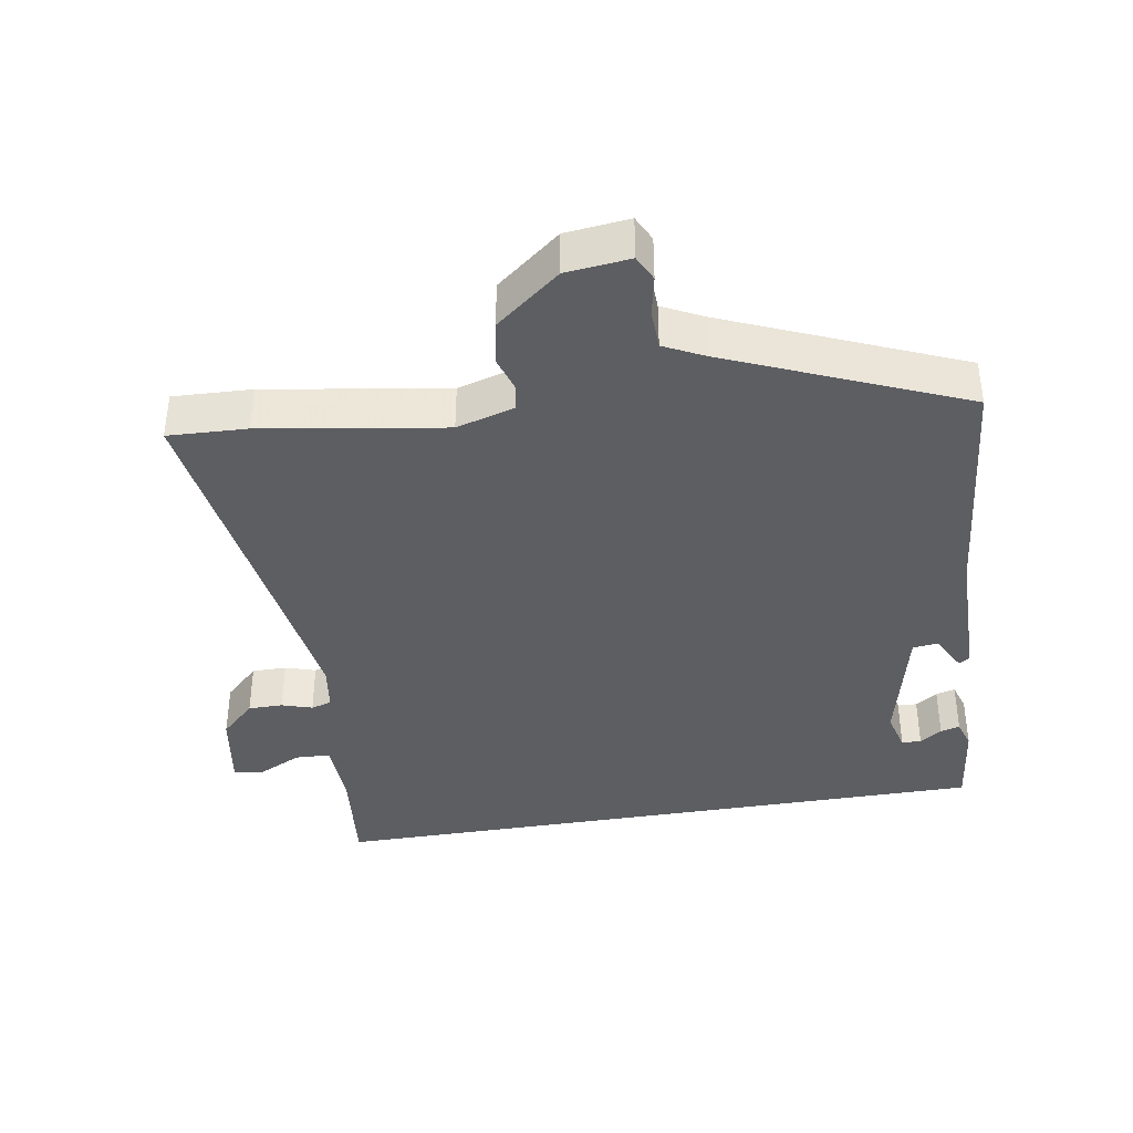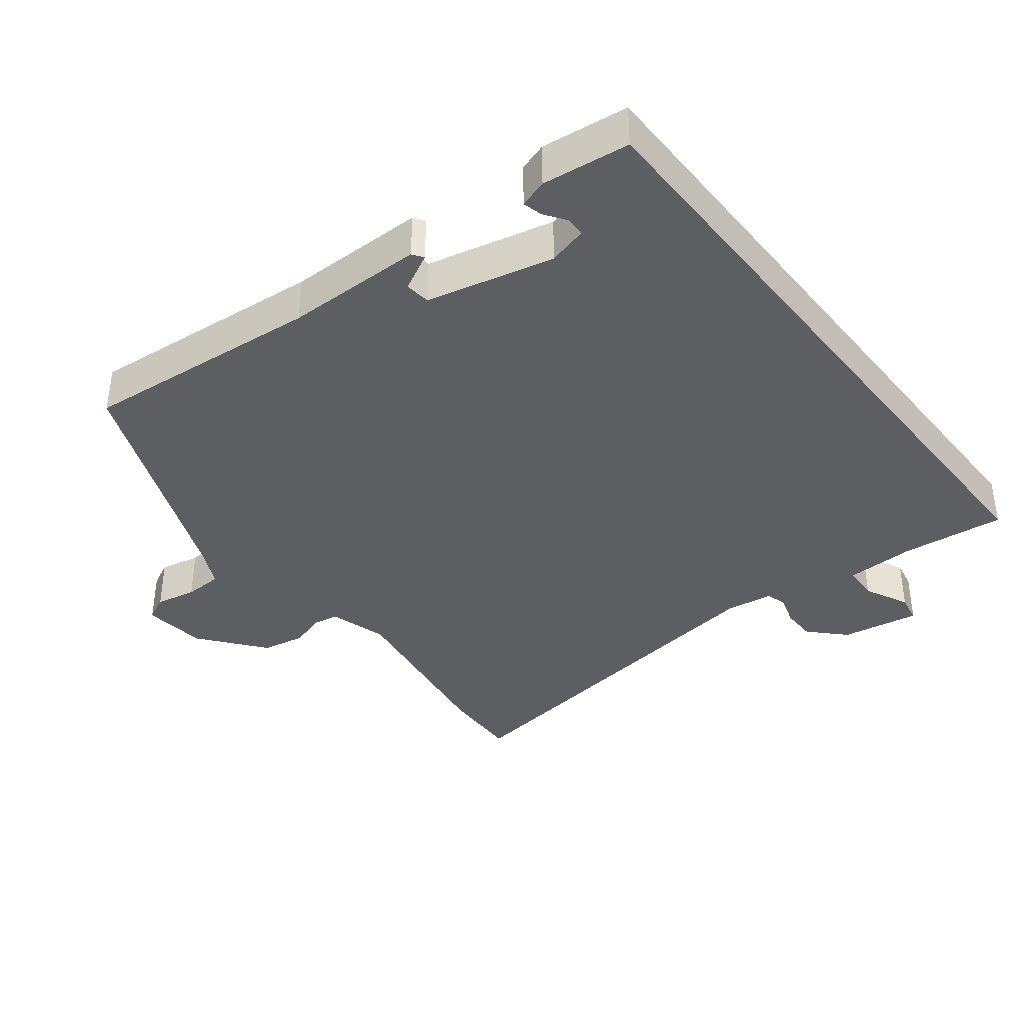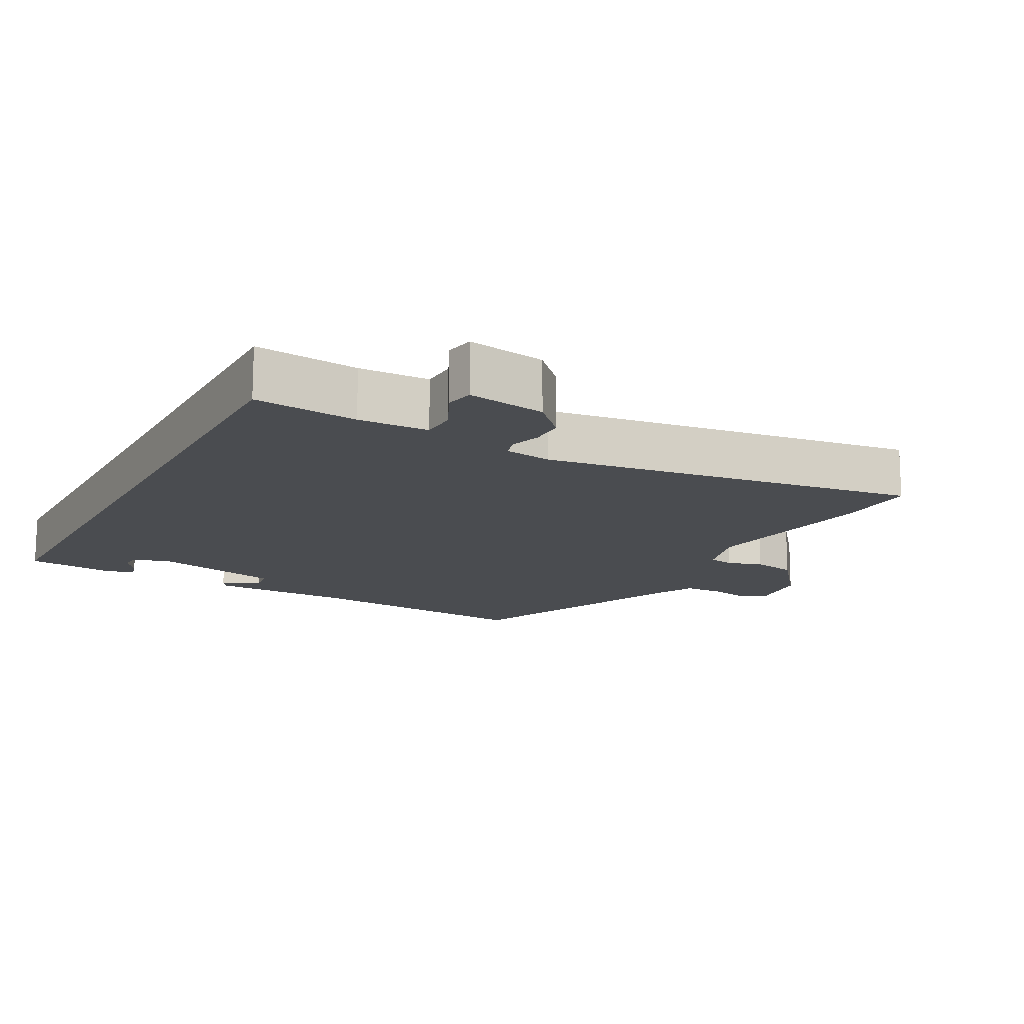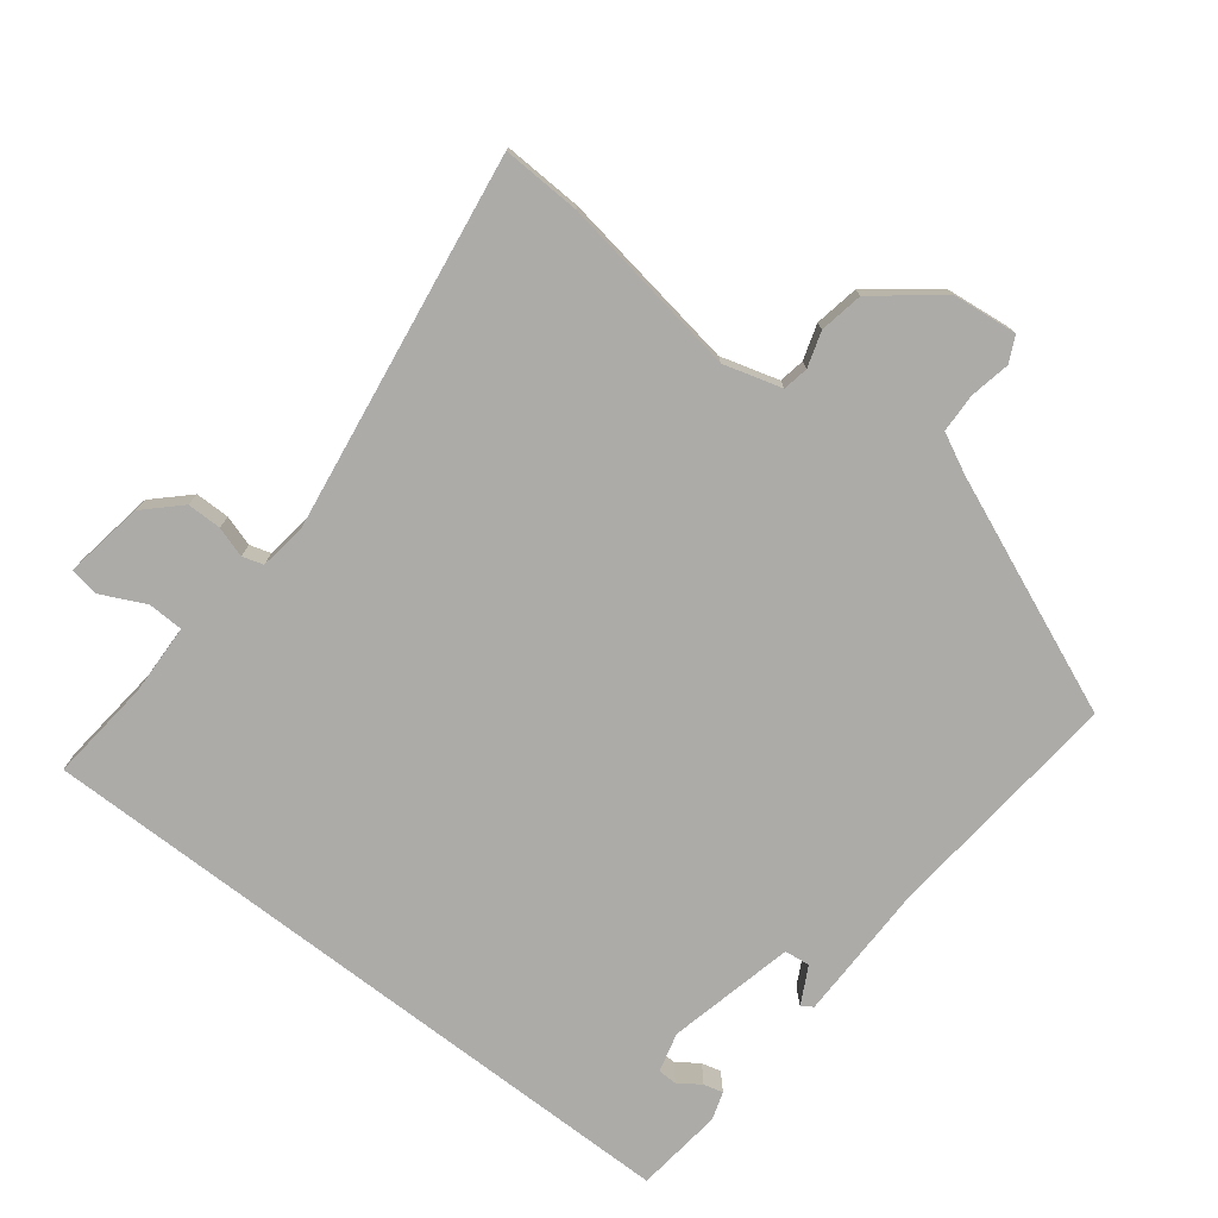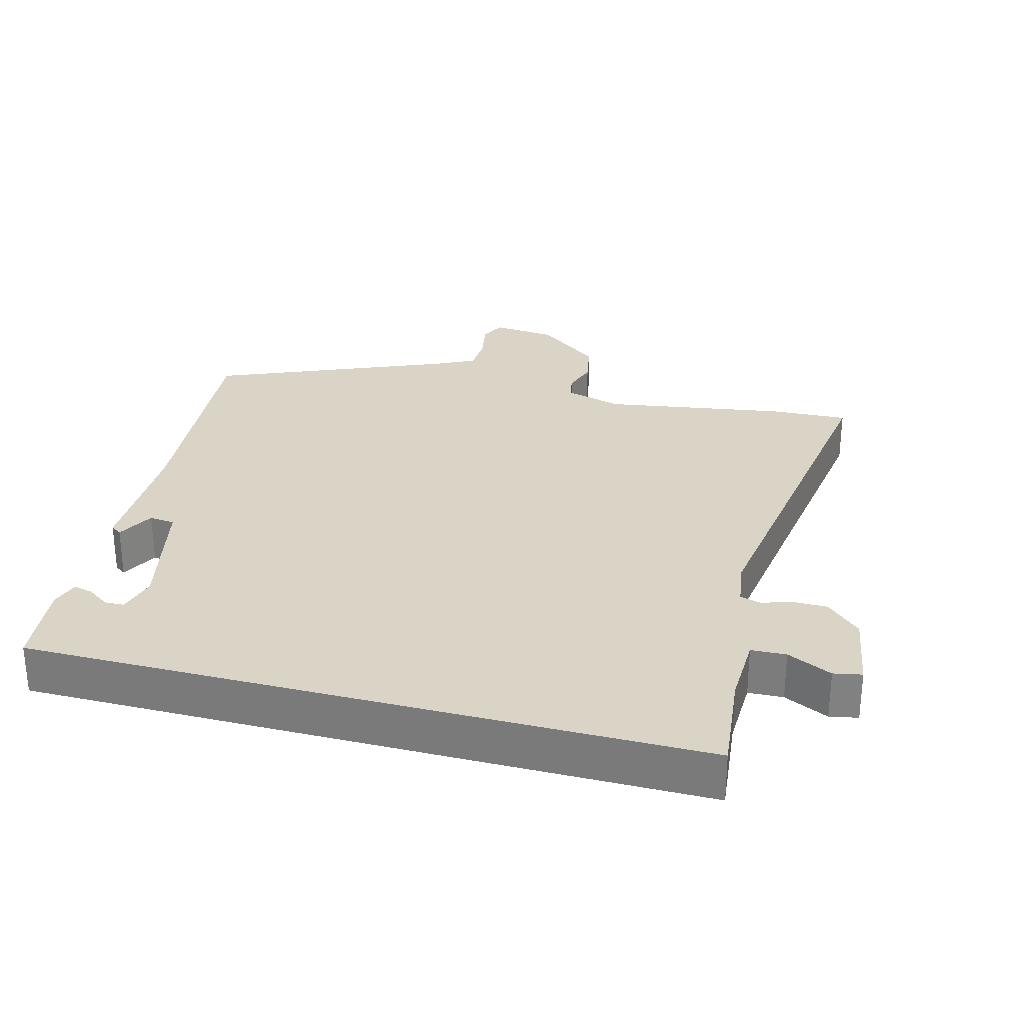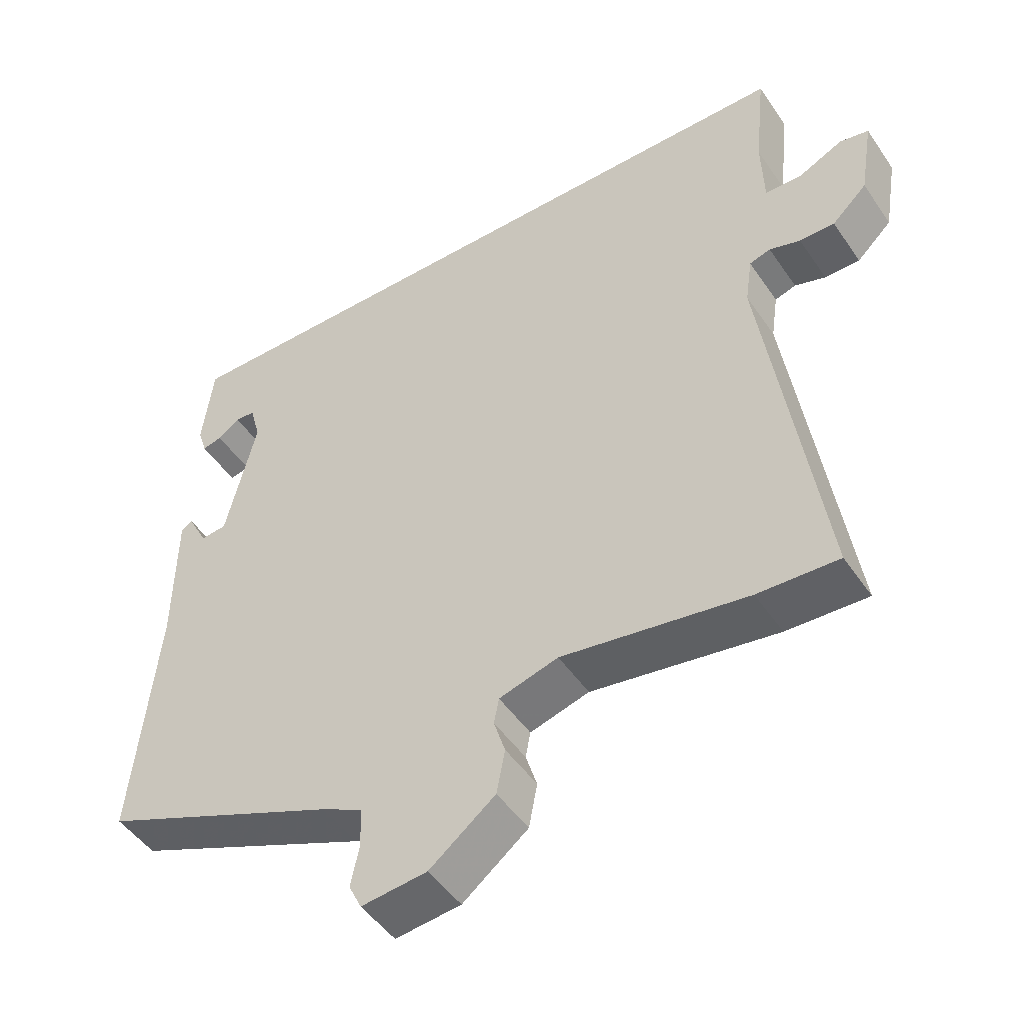
<metadata>
{"format":"obj","ext":"obj","renderer":"f3d","projection":"perspective","resolution":1024,"background":"white","views":[{"elev":-39.0,"azim":-170.5,"up":"+Y"},{"elev":-38.2,"azim":-51.8,"up":"+Y"},{"elev":-14.9,"azim":61.8,"up":"+Y"},{"elev":-76.2,"azim":142.5,"up":"+Y"},{"elev":28.9,"azim":15.0,"up":"+Y"},{"elev":-48.5,"azim":32.8,"up":"+Z"}]}
</metadata>
<code>
v 0.548 0.07 -0.502
v 0.434 0.07 -0.497
v 0.171 0.07 -0.455
v 0.087 0.07 -0.479
v 0.08 0.07 -0.516
v 0.096 0.07 -0.567
v 0.084 0.07 -0.63
v -0.009 0.07 -0.703
v -0.102 0.07 -0.713
v -0.12 0.07 -0.676
v -0.108 0.07 -0.617
v -0.11 0.07 -0.561
v -0.168 0.07 -0.532
v -0.506 0.07 -0.39
v -0.473 0.07 -0.043
v -0.471 0.07 0.158
v -0.455 0.07 0.169
v -0.427 0.07 0.115
v -0.39 0.07 0.119
v -0.347 0.07 0.303
v -0.362 0.07 0.36
v -0.39 0.07 0.361
v -0.422 0.07 0.339
v -0.45 0.07 0.332
v -0.463 0.07 0.373
v -0.448 0.07 0.5
v 0.528 0.07 0.5
v 0.512 0.07 0.35
v 0.515 0.07 0.248
v 0.566 0.07 0.246
v 0.631 0.07 0.277
v 0.672 0.07 0.269
v 0.653 0.07 0.155
v 0.603 0.07 0.107
v 0.553 0.07 0.107
v 0.509 0.07 0.121
v 0.479 0.07 0.112
v 0.469 0.07 0.044
v 0.548 0 -0.502
v 0.434 0 -0.497
v 0.171 0 -0.455
v 0.087 0 -0.479
v 0.08 0 -0.516
v 0.096 0 -0.567
v 0.084 0 -0.63
v -0.009 0 -0.703
v -0.102 0 -0.713
v -0.12 0 -0.676
v -0.108 0 -0.617
v -0.11 0 -0.561
v -0.168 0 -0.532
v -0.506 0 -0.39
v -0.473 0 -0.043
v -0.471 0 0.158
v -0.455 0 0.169
v -0.427 0 0.115
v -0.39 0 0.119
v -0.347 0 0.303
v -0.362 0 0.36
v -0.39 0 0.361
v -0.422 0 0.339
v -0.45 0 0.332
v -0.463 0 0.373
v -0.448 0 0.5
v 0.528 0 0.5
v 0.512 0 0.35
v 0.515 0 0.248
v 0.566 0 0.246
v 0.631 0 0.277
v 0.672 0 0.269
v 0.653 0 0.155
v 0.603 0 0.107
v 0.553 0 0.107
v 0.509 0 0.121
v 0.479 0 0.112
v 0.469 0 0.044
f 34 35 36
f 33 34 36
f 32 33 36
f 31 32 36
f 30 31 36
f 29 30 36 37
f 28 29 37
f 27 28 37 38
f 24 25 26
f 23 24 26
f 22 23 26
f 21 22 26 27
f 20 21 27 38
f 15 16 17 18
f 15 18 19
f 14 15 19
f 13 14 19
f 19 20 38
f 13 19 38
f 12 13 38
f 9 10 11
f 8 9 11
f 7 8 11
f 6 7 11
f 5 6 11
f 4 5 11 12
f 38 1 2 3
f 38 3 4
f 4 12 38
f 74 73 72
f 74 72 71
f 74 71 70
f 74 70 69
f 74 69 68
f 75 74 68 67
f 75 67 66
f 76 75 66 65
f 64 63 62
f 64 62 61
f 64 61 60
f 65 64 60 59
f 76 65 59 58
f 56 55 54 53
f 57 56 53
f 57 53 52
f 57 52 51
f 76 58 57
f 76 57 51
f 76 51 50
f 49 48 47
f 49 47 46
f 49 46 45
f 49 45 44
f 49 44 43
f 50 49 43 42
f 41 40 39 76
f 42 41 76
f 76 50 42
f 1 39 40 2
f 2 40 41 3
f 3 41 42 4
f 4 42 43 5
f 5 43 44 6
f 6 44 45 7
f 7 45 46 8
f 8 46 47 9
f 9 47 48 10
f 10 48 49 11
f 11 49 50 12
f 12 50 51 13
f 13 51 52 14
f 14 52 53 15
f 15 53 54 16
f 16 54 55 17
f 17 55 56 18
f 18 56 57 19
f 19 57 58 20
f 20 58 59 21
f 21 59 60 22
f 22 60 61 23
f 23 61 62 24
f 24 62 63 25
f 25 63 64 26
f 26 64 65 27
f 27 65 66 28
f 28 66 67 29
f 29 67 68 30
f 30 68 69 31
f 31 69 70 32
f 32 70 71 33
f 33 71 72 34
f 34 72 73 35
f 35 73 74 36
f 36 74 75 37
f 37 75 76 38
f 38 76 39 1

</code>
